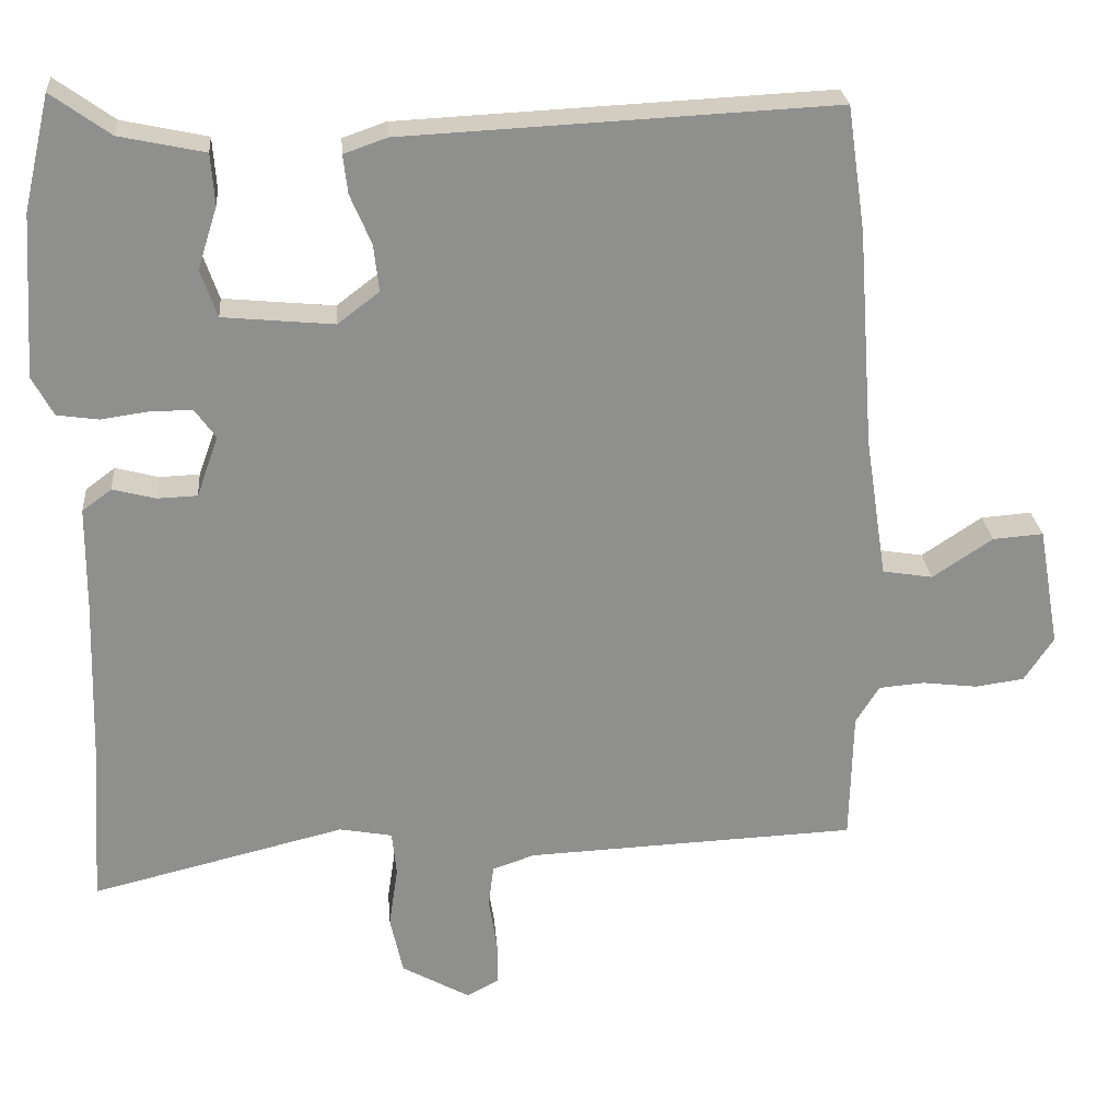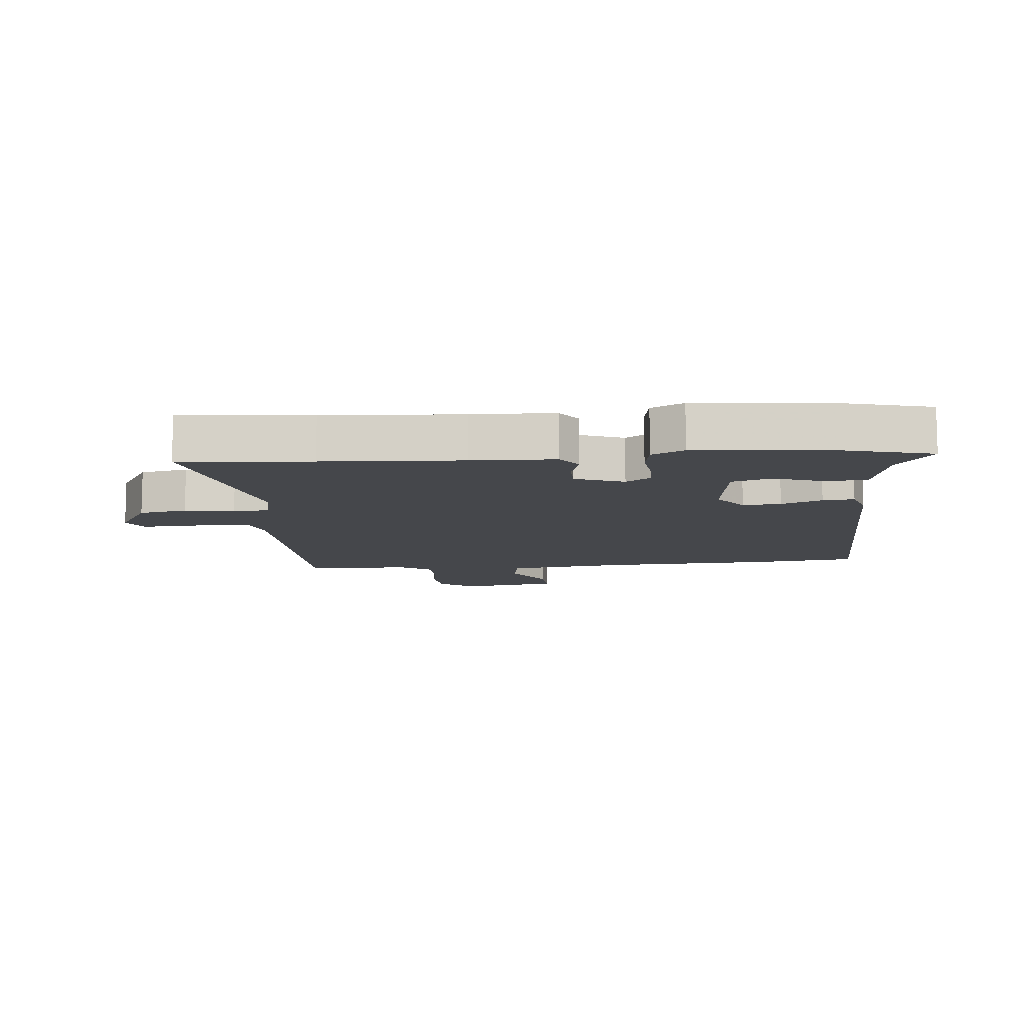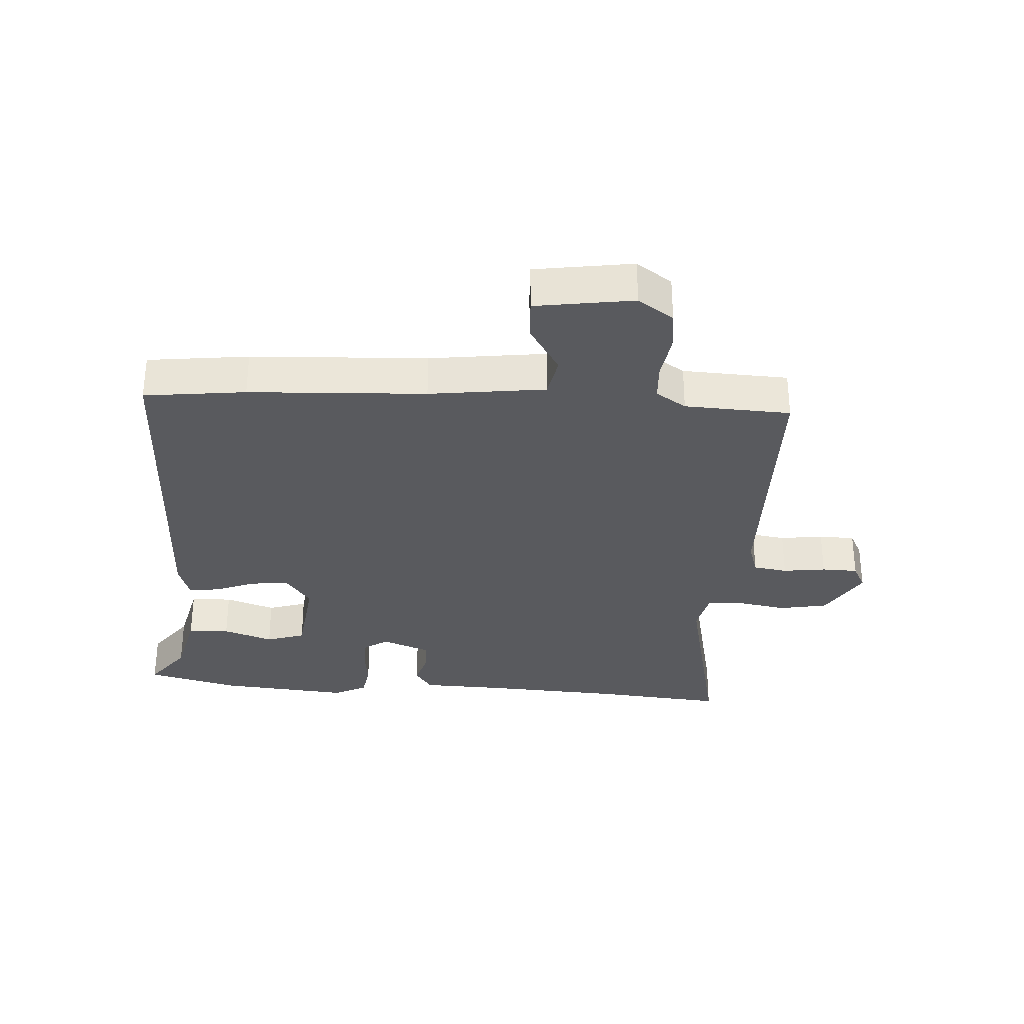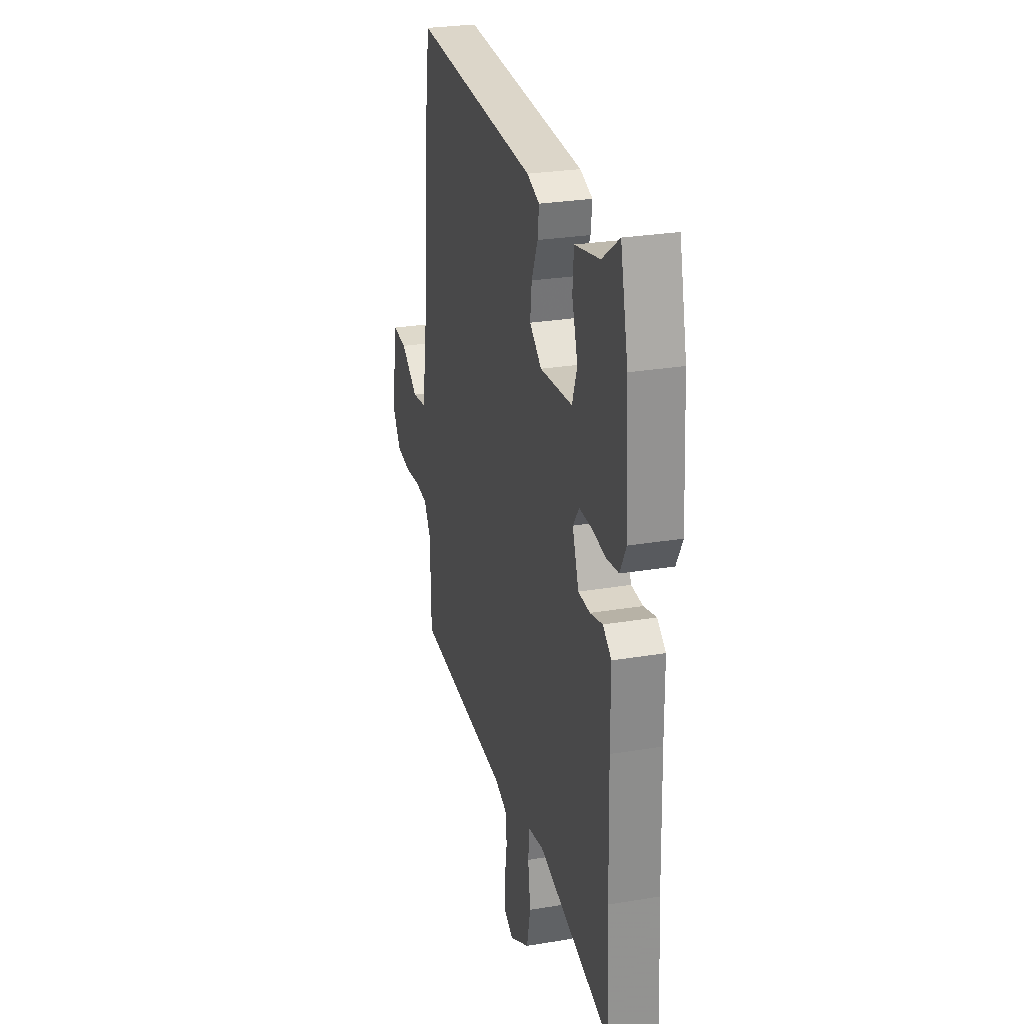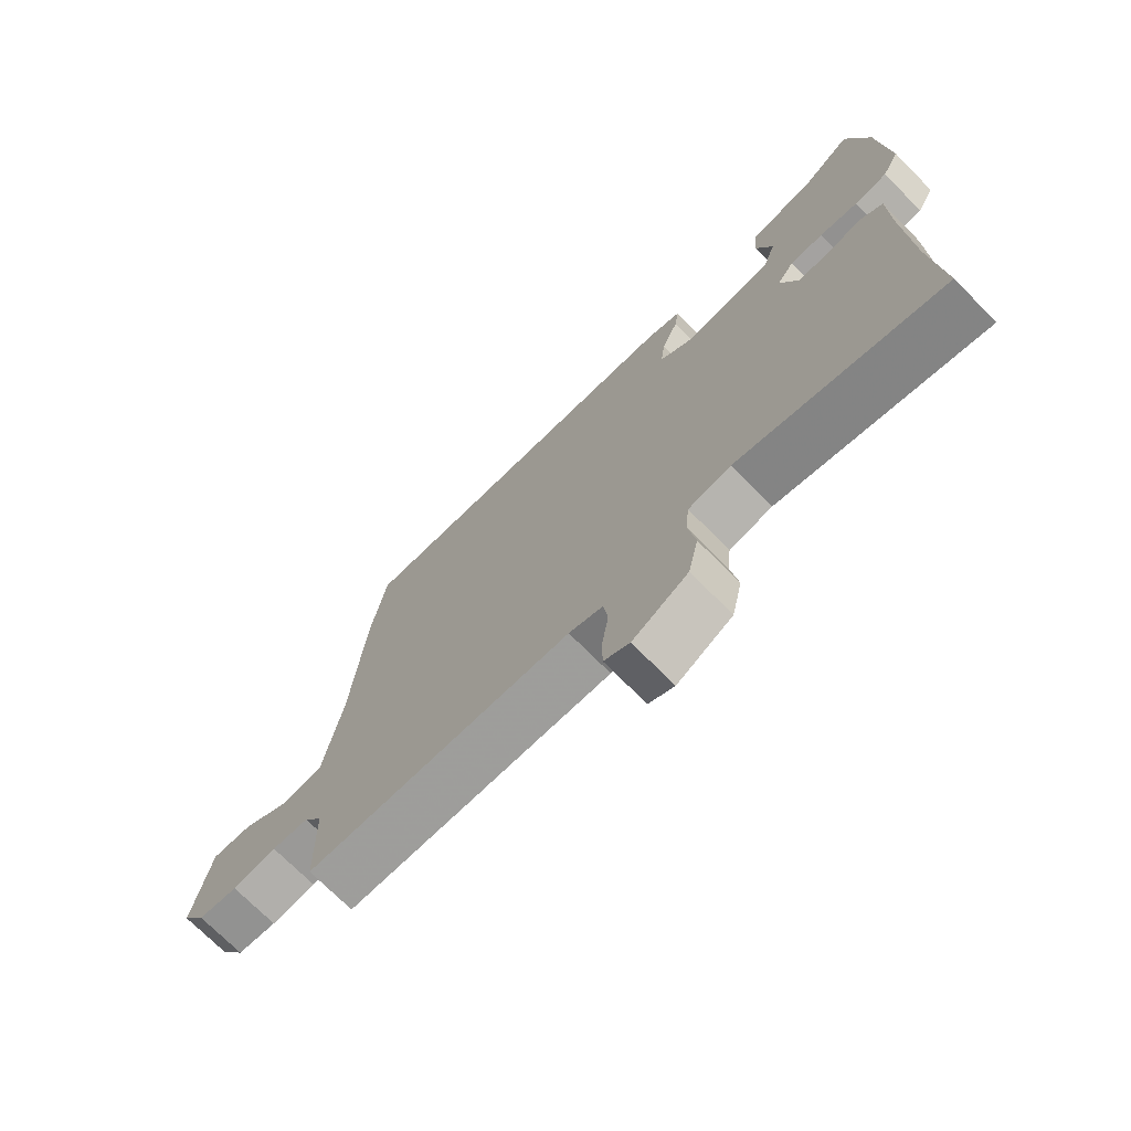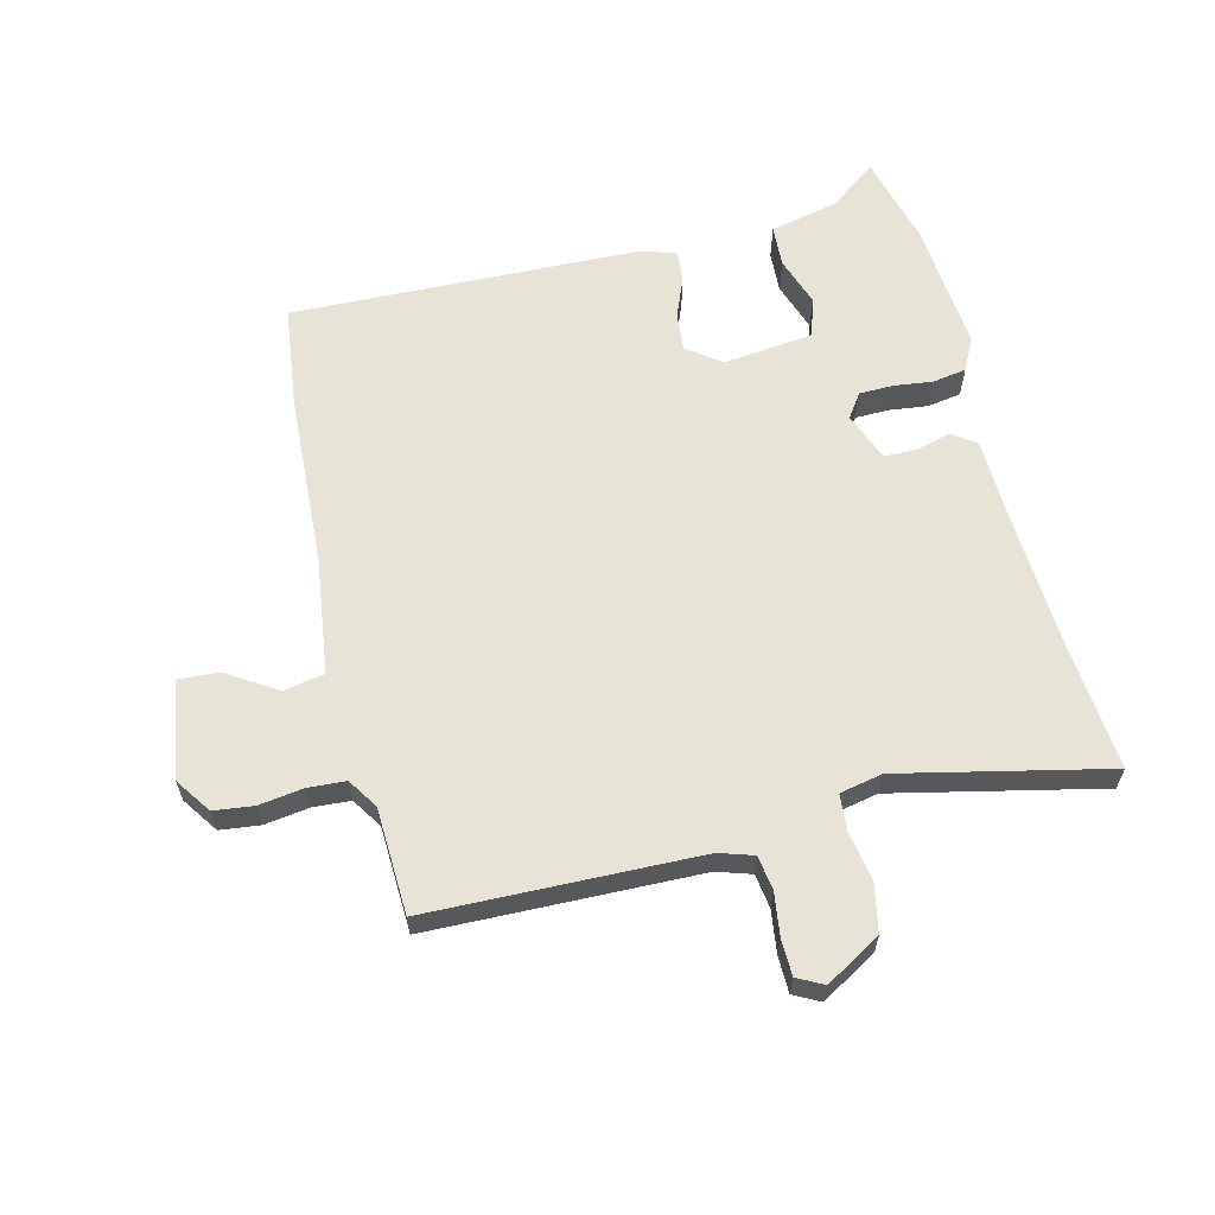
<metadata>
{"format":"obj","ext":"obj","renderer":"f3d","projection":"perspective","resolution":1024,"background":"white","views":[{"elev":25.1,"azim":-4.8,"up":"+Z"},{"elev":-10.3,"azim":-86.2,"up":"+Y"},{"elev":-31.7,"azim":84.9,"up":"+Y"},{"elev":27.3,"azim":-104.5,"up":"+Z"},{"elev":-72.7,"azim":-135.2,"up":"+Z"},{"elev":61.8,"azim":165.0,"up":"+Y"}]}
</metadata>
<code>
v 0.496 0.07 0.525
v 0.52 0.07 0.36
v 0.541 0.07 0.072
v 0.57 0.07 -0.117
v 0.637 0.07 -0.128
v 0.717 0.07 -0.075
v 0.784 0.07 -0.07
v 0.812 0.07 -0.229
v 0.773 0.07 -0.288
v 0.708 0.07 -0.297
v 0.635 0.07 -0.288
v 0.574 0.07 -0.293
v 0.543 0.07 -0.343
v 0.539 0.07 -0.516
v 0.099 0.07 -0.535
v 0.043 0.07 -0.554
v 0.036 0.07 -0.61
v 0.047 0.07 -0.68
v 0.047 0.07 -0.739
v 0.005 0.07 -0.762
v -0.086 0.07 -0.711
v -0.103 0.07 -0.633
v -0.091 0.07 -0.552
v -0.097 0.07 -0.493
v -0.167 0.07 -0.48
v -0.504 0.07 -0.562
v -0.49 0.07 -0.349
v -0.483 0.07 -0.124
v -0.482 0.07 0.011
v -0.443 0.07 0.04
v -0.386 0.07 0.025
v -0.333 0.07 0.027
v -0.304 0.07 0.107
v -0.332 0.07 0.146
v -0.387 0.07 0.146
v -0.451 0.07 0.137
v -0.506 0.07 0.145
v -0.534 0.07 0.197
v -0.52 0.07 0.413
v -0.485 0.07 0.563
v -0.407 0.07 0.507
v -0.294 0.07 0.483
v -0.289 0.07 0.415
v -0.315 0.07 0.333
v -0.293 0.07 0.27
v -0.146 0.07 0.256
v -0.091 0.07 0.298
v -0.098 0.07 0.36
v -0.126 0.07 0.426
v -0.132 0.07 0.477
v -0.075 0.07 0.497
v 0.496 0 0.525
v 0.52 0 0.36
v 0.541 0 0.072
v 0.57 0 -0.117
v 0.637 0 -0.128
v 0.717 0 -0.075
v 0.784 0 -0.07
v 0.812 0 -0.229
v 0.773 0 -0.288
v 0.708 0 -0.297
v 0.635 0 -0.288
v 0.574 0 -0.293
v 0.543 0 -0.343
v 0.539 0 -0.516
v 0.099 0 -0.535
v 0.043 0 -0.554
v 0.036 0 -0.61
v 0.047 0 -0.68
v 0.047 0 -0.739
v 0.005 0 -0.762
v -0.086 0 -0.711
v -0.103 0 -0.633
v -0.091 0 -0.552
v -0.097 0 -0.493
v -0.167 0 -0.48
v -0.504 0 -0.562
v -0.49 0 -0.349
v -0.483 0 -0.124
v -0.482 0 0.011
v -0.443 0 0.04
v -0.386 0 0.025
v -0.333 0 0.027
v -0.304 0 0.107
v -0.332 0 0.146
v -0.387 0 0.146
v -0.451 0 0.137
v -0.506 0 0.145
v -0.534 0 0.197
v -0.52 0 0.413
v -0.485 0 0.563
v -0.407 0 0.507
v -0.294 0 0.483
v -0.289 0 0.415
v -0.315 0 0.333
v -0.293 0 0.27
v -0.146 0 0.256
v -0.091 0 0.298
v -0.098 0 0.36
v -0.126 0 0.426
v -0.132 0 0.477
v -0.075 0 0.497
f 1 2 3
f 51 1 3
f 50 51 3
f 49 50 3
f 48 49 3
f 47 48 3 4
f 46 47 4
f 45 46 4
f 41 42 43 44
f 41 44 45
f 40 41 45
f 39 40 45
f 38 39 45
f 37 38 45
f 36 37 45
f 35 36 45
f 34 35 45
f 33 34 45 4
f 28 29 30 31
f 27 28 31 32
f 25 26 27 32
f 32 33 4
f 25 32 4
f 24 25 4
f 21 22 23
f 20 21 23
f 19 20 23
f 18 19 23
f 17 18 23
f 16 17 23 24
f 13 14 15
f 24 4 5
f 16 24 5
f 15 16 5
f 13 15 5
f 12 13 5
f 9 10 11
f 8 9 11
f 8 11 12
f 7 8 12
f 6 7 12
f 5 6 12
f 54 53 52
f 54 52 102
f 54 102 101
f 54 101 100
f 54 100 99
f 55 54 99 98
f 55 98 97
f 55 97 96
f 95 94 93 92
f 96 95 92
f 96 92 91
f 96 91 90
f 96 90 89
f 96 89 88
f 96 88 87
f 96 87 86
f 96 86 85
f 55 96 85 84
f 82 81 80 79
f 83 82 79 78
f 83 78 77 76
f 55 84 83
f 55 83 76
f 55 76 75
f 74 73 72
f 74 72 71
f 74 71 70
f 74 70 69
f 74 69 68
f 75 74 68 67
f 66 65 64
f 56 55 75
f 56 75 67
f 56 67 66
f 56 66 64
f 56 64 63
f 62 61 60
f 62 60 59
f 63 62 59
f 63 59 58
f 63 58 57
f 63 57 56
f 1 52 53 2
f 2 53 54 3
f 3 54 55 4
f 4 55 56 5
f 5 56 57 6
f 6 57 58 7
f 7 58 59 8
f 8 59 60 9
f 9 60 61 10
f 10 61 62 11
f 11 62 63 12
f 12 63 64 13
f 13 64 65 14
f 14 65 66 15
f 15 66 67 16
f 16 67 68 17
f 17 68 69 18
f 18 69 70 19
f 19 70 71 20
f 20 71 72 21
f 21 72 73 22
f 22 73 74 23
f 23 74 75 24
f 24 75 76 25
f 25 76 77 26
f 26 77 78 27
f 27 78 79 28
f 28 79 80 29
f 29 80 81 30
f 30 81 82 31
f 31 82 83 32
f 32 83 84 33
f 33 84 85 34
f 34 85 86 35
f 35 86 87 36
f 36 87 88 37
f 37 88 89 38
f 38 89 90 39
f 39 90 91 40
f 40 91 92 41
f 41 92 93 42
f 42 93 94 43
f 43 94 95 44
f 44 95 96 45
f 45 96 97 46
f 46 97 98 47
f 47 98 99 48
f 48 99 100 49
f 49 100 101 50
f 50 101 102 51
f 51 102 52 1

</code>
